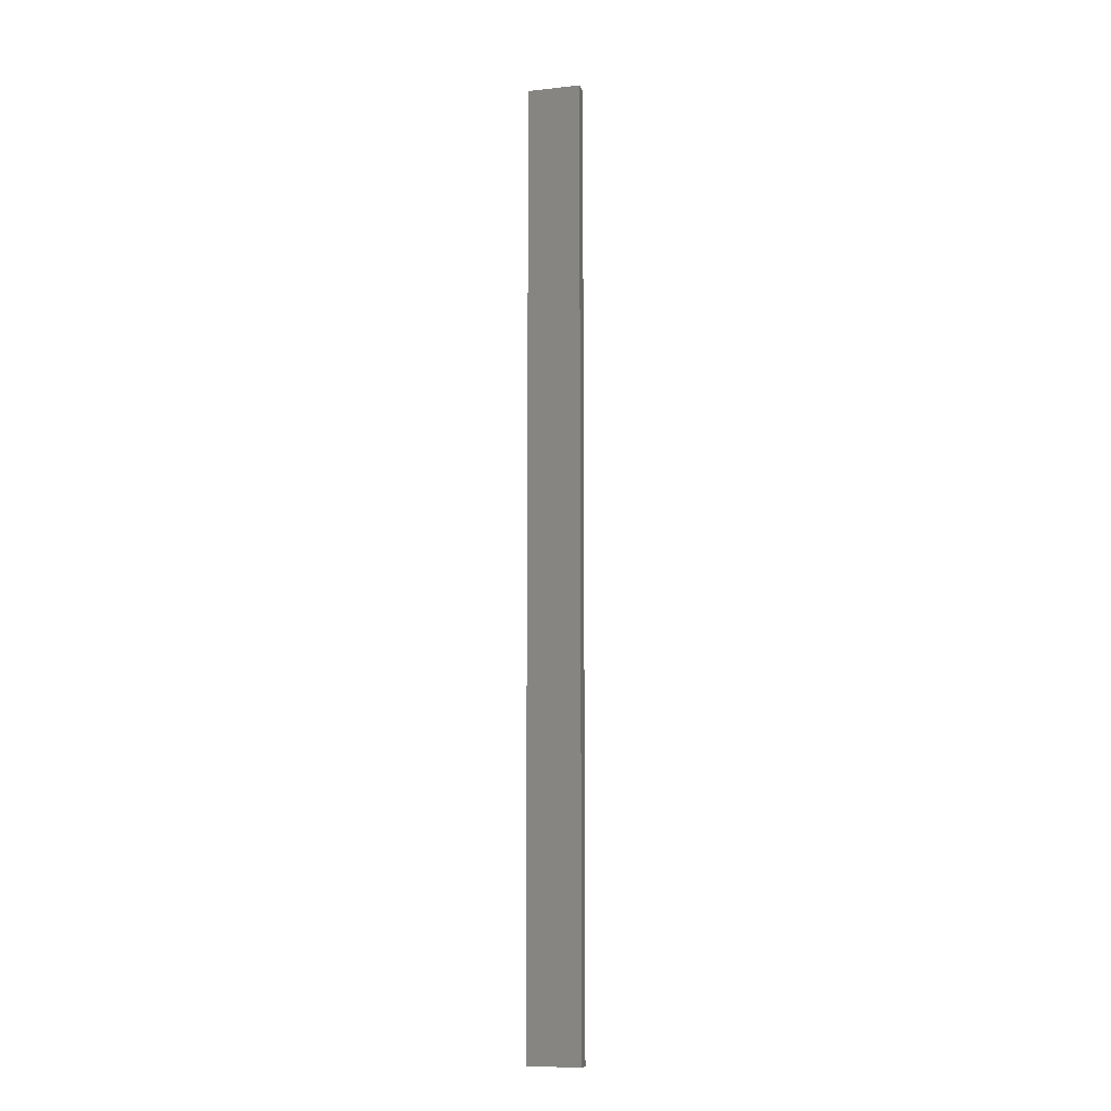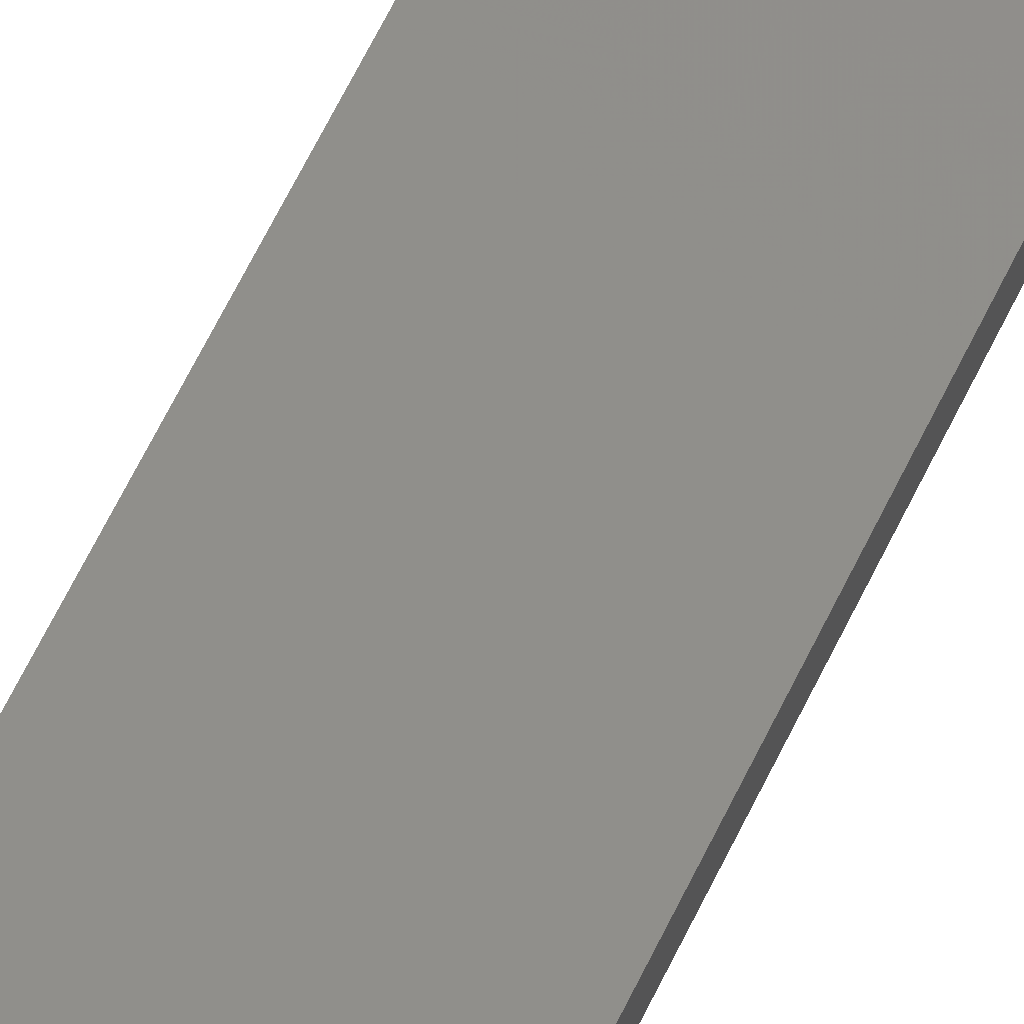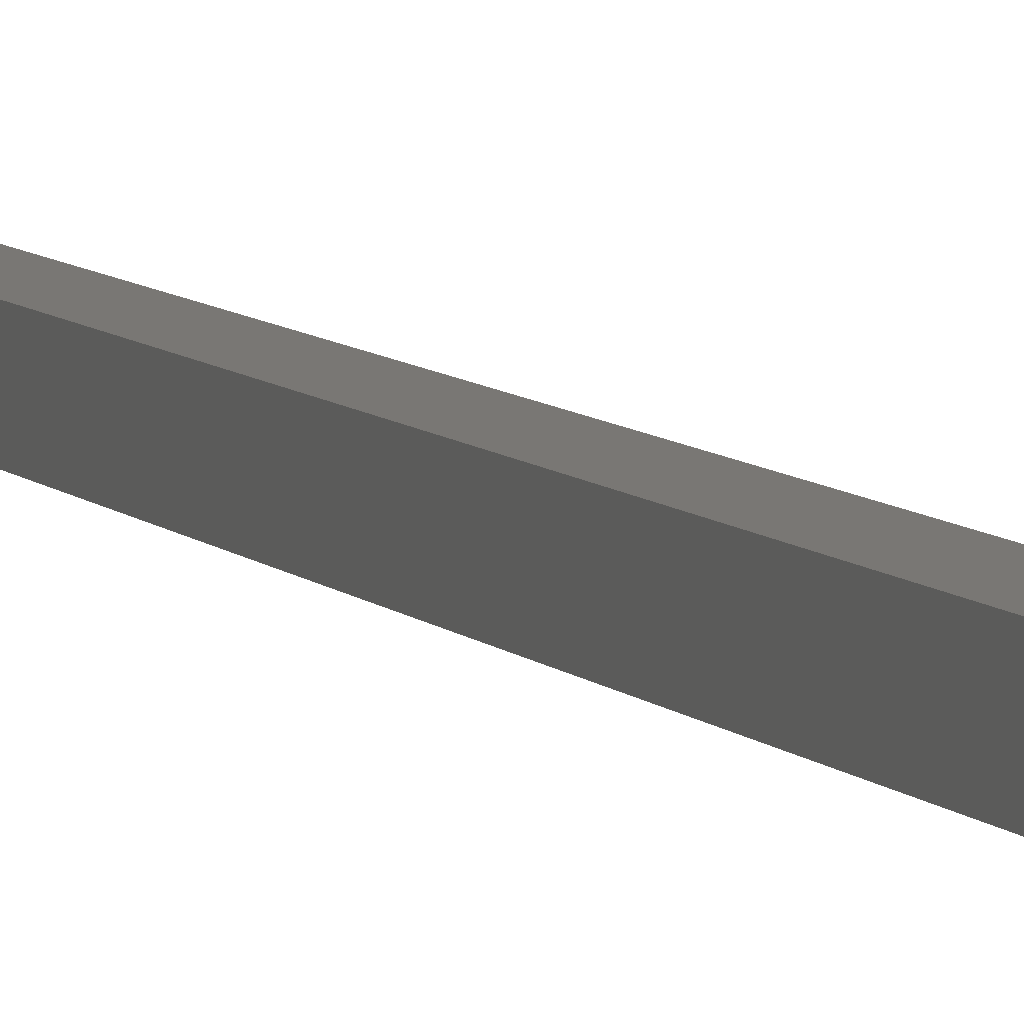
<metadata>
{"format":"stl","ext":"stl","renderer":"f3d","projection":"perspective","resolution":1024,"background":"white","views":[{"elev":-10.6,"azim":-153.1,"up":"+Z"},{"elev":44.5,"azim":-159.4,"up":"+Y"},{"elev":3.1,"azim":170.5,"up":"+Y"}]}
</metadata>
<code>
# stl→obj: 16 verts, 28 faces
v 18.99 -2.402 158.4
v 18.99 -2.402 154.8
v 19.06 -2.388 154.8
v 19.06 -2.388 158.4
v 19.12 -2.374 154.8
v 19.12 -2.374 158.4
v 19.19 -2.361 158.4
v 19.19 -2.361 154.8
v 19.18 -2.312 154.8
v 19.18 -2.312 158.4
v 18.98 -2.353 154.8
v 18.98 -2.353 158.4
v 19.05 -2.339 154.8
v 19.05 -2.339 158.4
v 19.11 -2.325 154.8
v 19.11 -2.325 158.4
f 1 2 3
f 4 3 5
f 4 1 3
f 6 4 5
f 7 5 8
f 7 6 5
f 7 8 9
f 10 7 9
f 11 12 13
f 13 14 15
f 12 14 13
f 15 16 9
f 14 16 15
f 16 10 9
f 12 11 2
f 1 12 2
f 16 6 10
f 10 6 7
f 14 4 16
f 16 4 6
f 12 1 14
f 14 1 4
f 15 9 8
f 5 15 8
f 3 13 15
f 3 15 5
f 2 11 13
f 2 13 3

</code>
